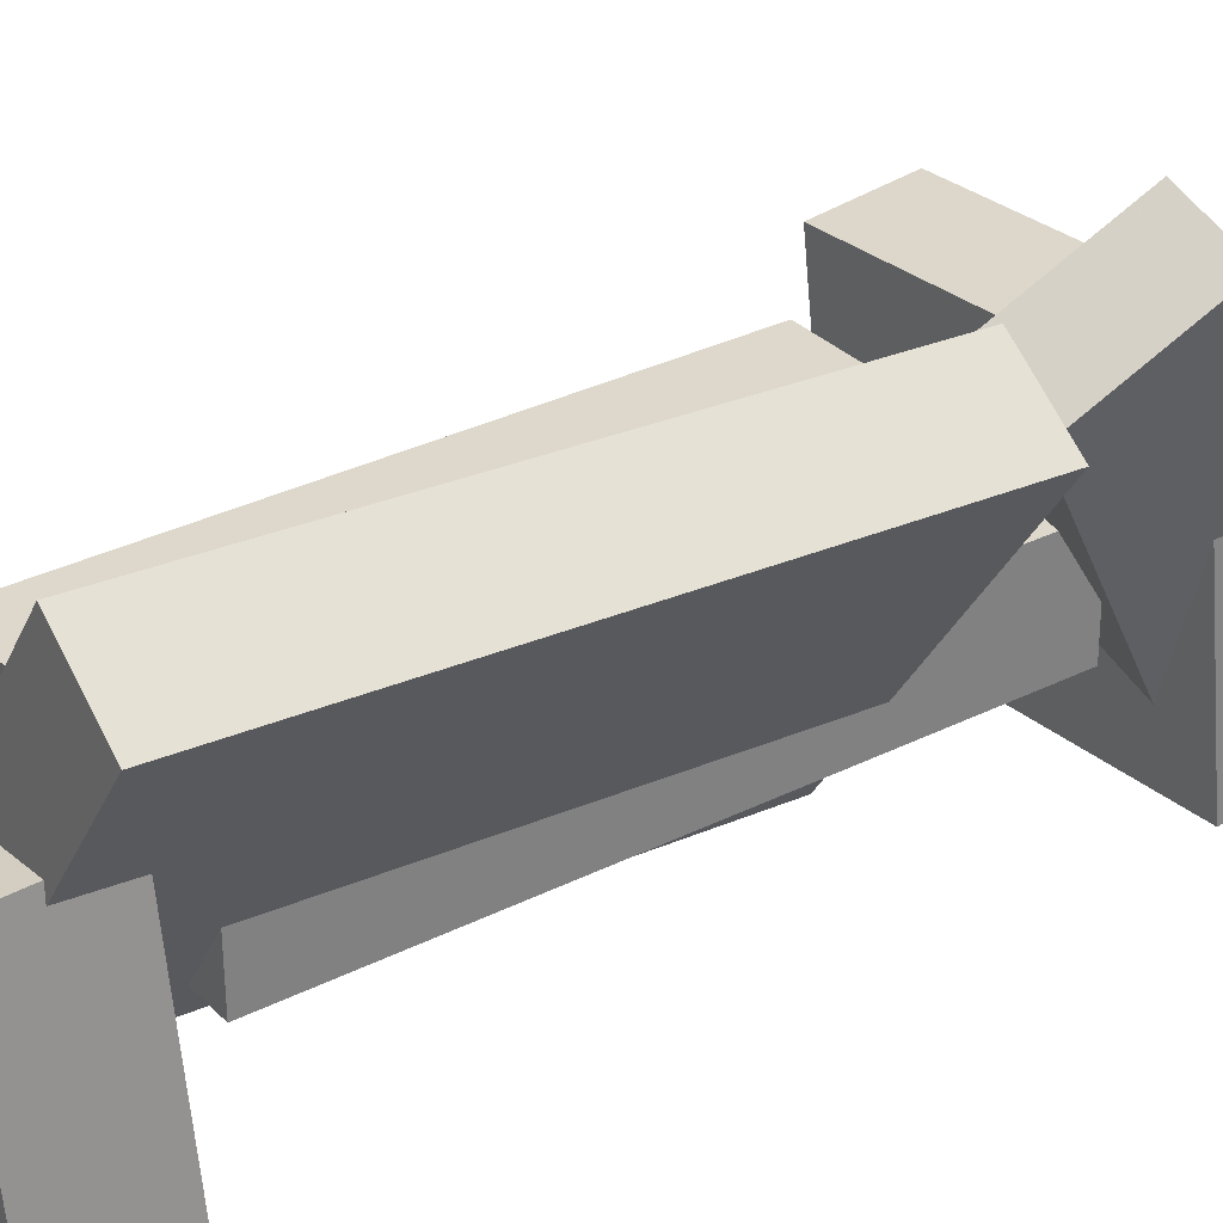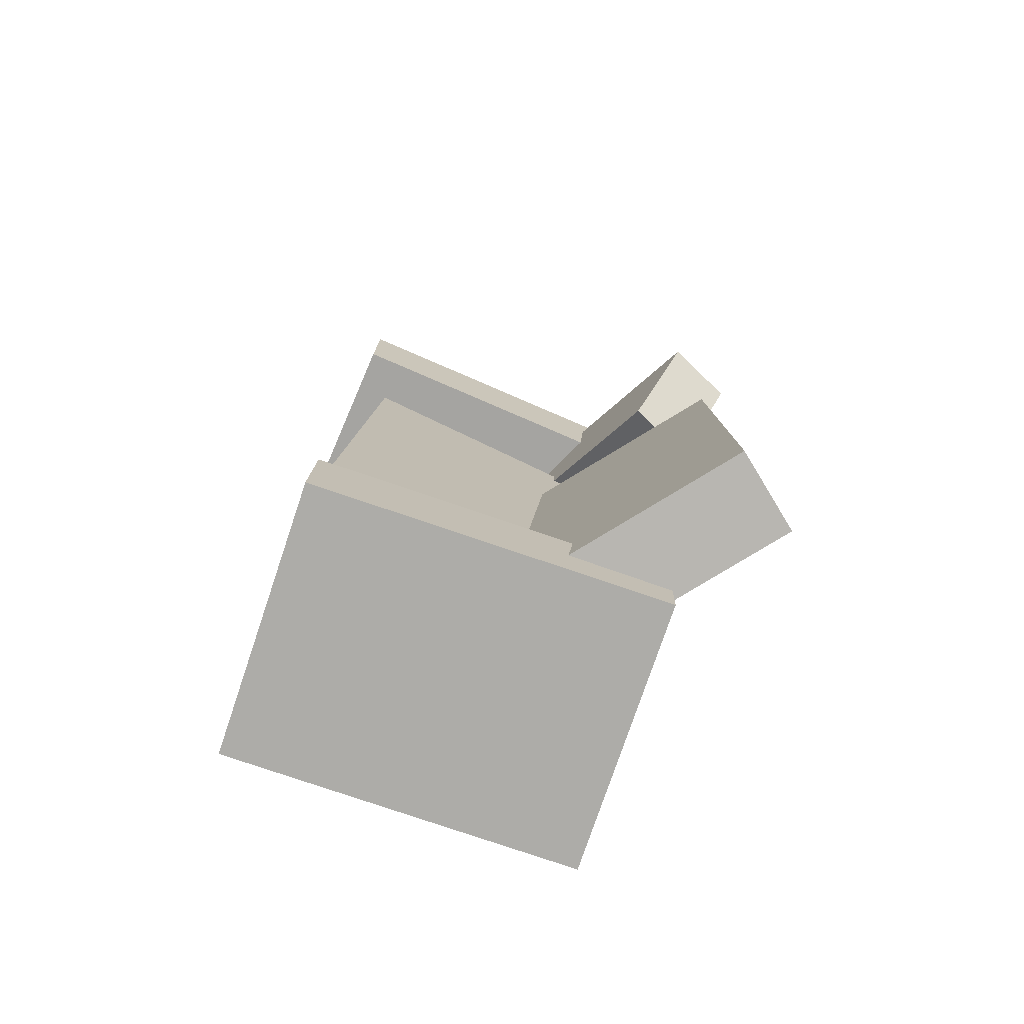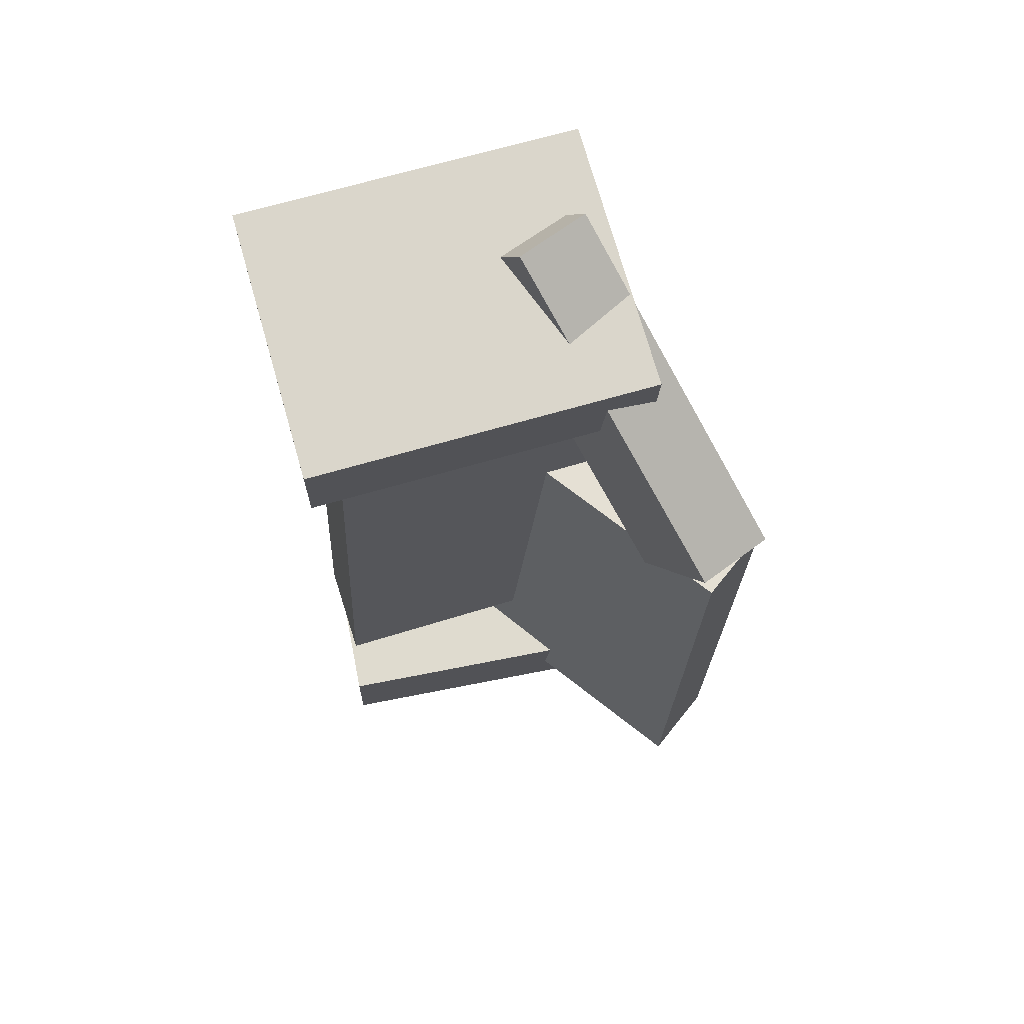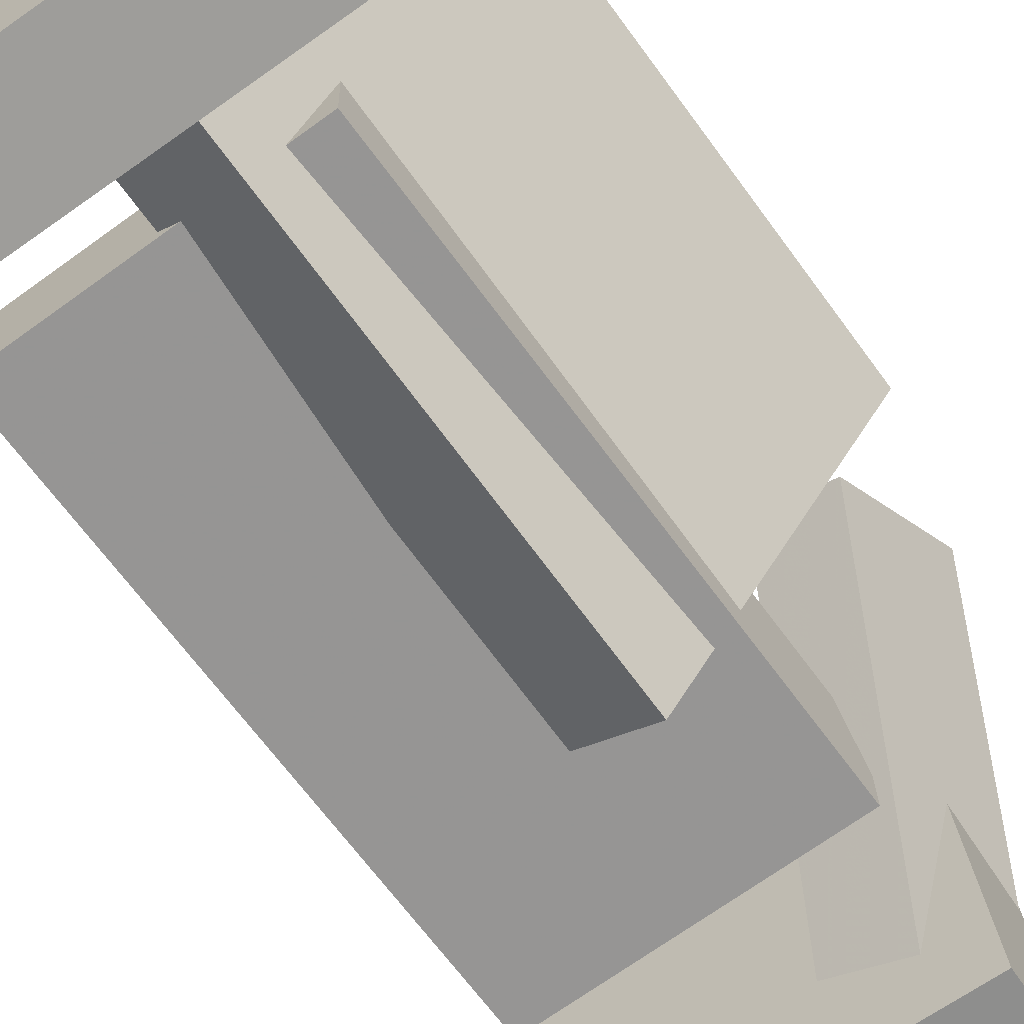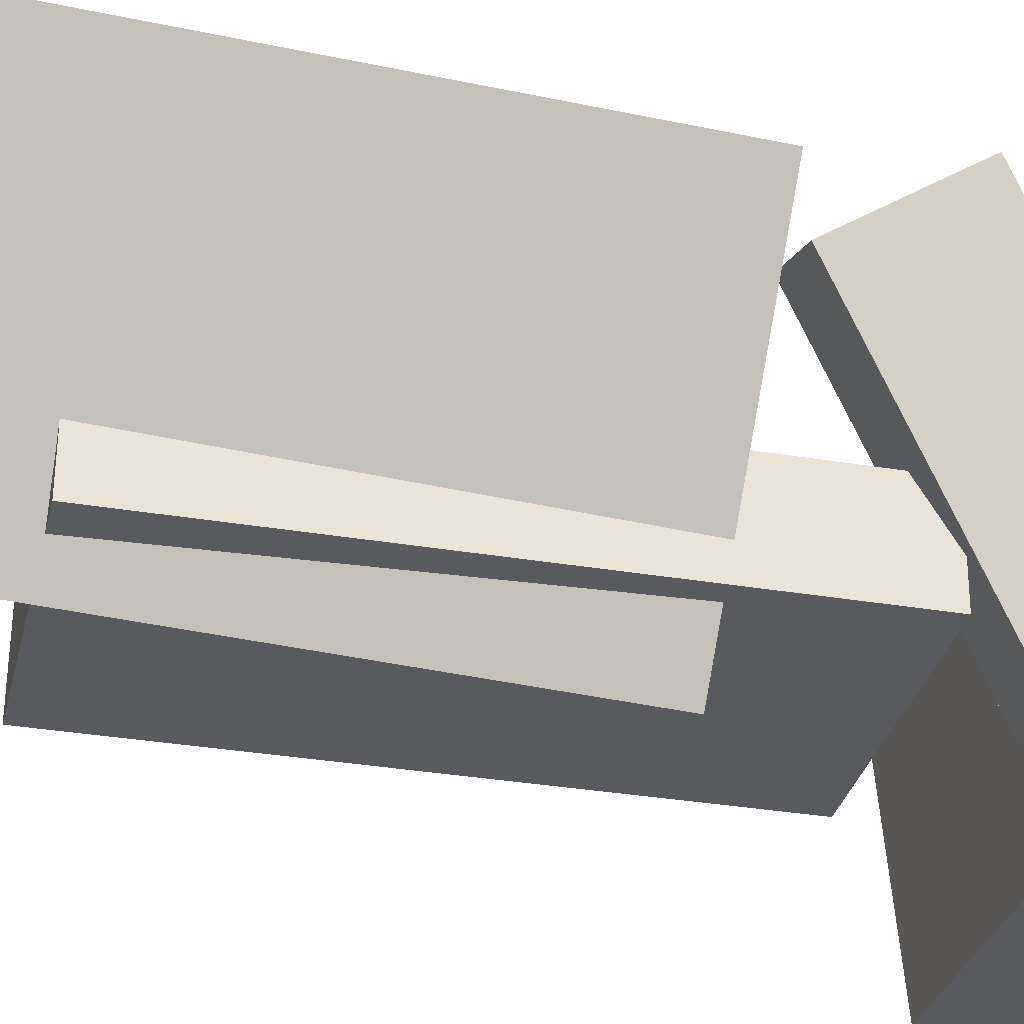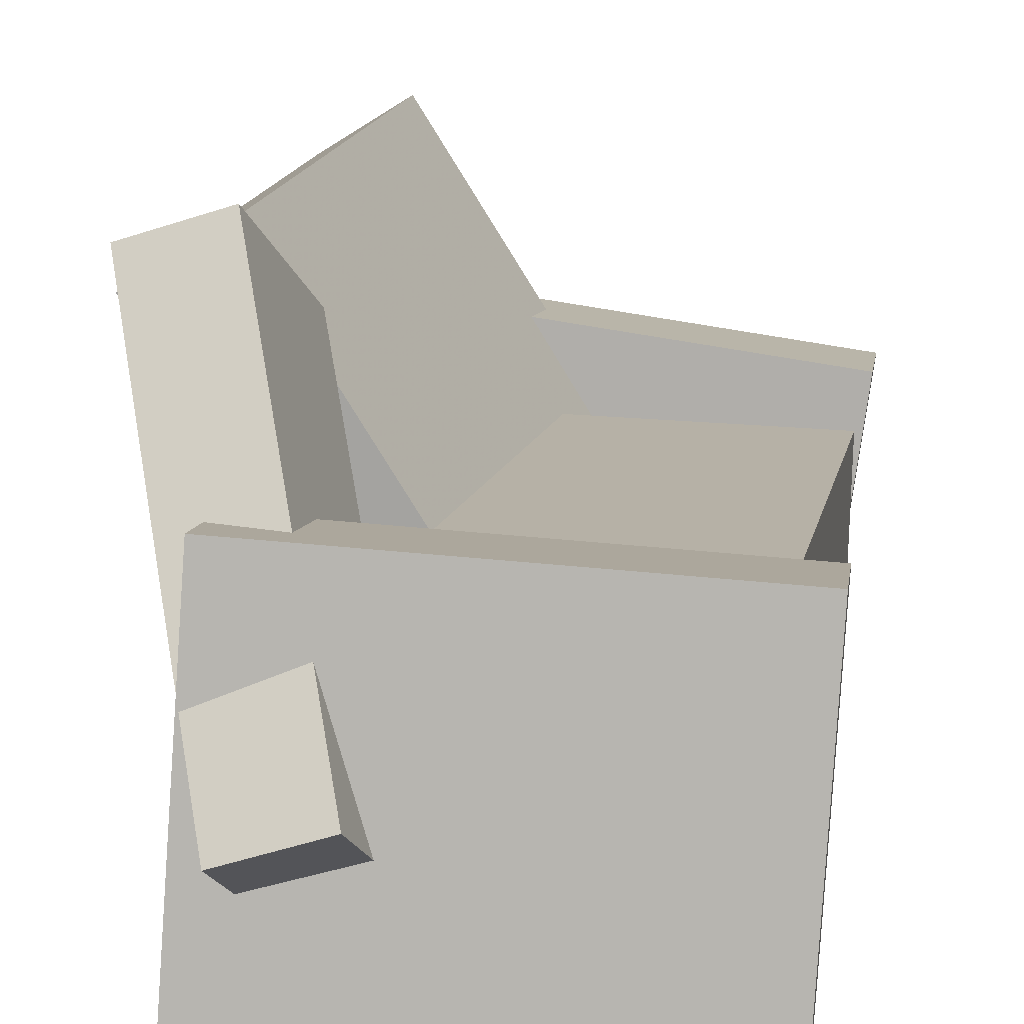
<metadata>
{"format":"obj","ext":"obj","renderer":"f3d","projection":"perspective","resolution":1024,"background":"white","views":[{"elev":33.2,"azim":-128.5,"up":"+Y"},{"elev":-76.6,"azim":153.2,"up":"+Z"},{"elev":70.7,"azim":160.4,"up":"+Z"},{"elev":-65.6,"azim":-147.1,"up":"+Y"},{"elev":-29.7,"azim":-106.1,"up":"+Y"},{"elev":10.8,"azim":6.3,"up":"+Y"}]}
</metadata>
<code>
v -0.1641 -0.1685 0.3268
v -0.1645 -0.163 0.4125
v -0.1491 0.0778 0.3112
v -0.1494 0.08325 0.3969
v 0.147 -0.1873 0.3293
v 0.1466 -0.1819 0.415
v 0.162 0.05896 0.3137
v 0.1616 0.06441 0.3994
f 1.0 7.0 5.0
f 1.0 3.0 7.0
f 1.0 4.0 3.0
f 1.0 2.0 4.0
f 3.0 8.0 7.0
f 3.0 4.0 8.0
f 5.0 7.0 8.0
f 5.0 8.0 6.0
f 1.0 5.0 6.0
f 1.0 6.0 2.0
f 2.0 6.0 8.0
f 2.0 8.0 4.0
v -0.1275 -0.08714 -0.3828
v -0.1254 -0.08851 -0.3572
v -0.116 -0.02124 -0.3802
v -0.1139 -0.02262 -0.3546
v -0.09358 -0.09294 -0.3859
v -0.09147 -0.09432 -0.3603
v -0.08207 -0.02704 -0.3833
v -0.07996 -0.02842 -0.3577
f 9.0 15.0 13.0
f 9.0 11.0 15.0
f 9.0 12.0 11.0
f 9.0 10.0 12.0
f 11.0 16.0 15.0
f 11.0 12.0 16.0
f 13.0 15.0 16.0
f 13.0 16.0 14.0
f 9.0 13.0 14.0
f 9.0 14.0 10.0
f 10.0 14.0 16.0
f 10.0 16.0 12.0
v -0.07167 -0.108 0.1229
v -0.005241 -0.06674 0.1298
v -0.2406 0.1628 0.131
v -0.1742 0.2041 0.1379
v -0.04163 -0.07465 -0.365
v 0.0248 -0.03341 -0.3581
v -0.2106 0.1962 -0.3569
v -0.1442 0.2374 -0.35
f 17.0 23.0 21.0
f 17.0 19.0 23.0
f 17.0 20.0 19.0
f 17.0 18.0 20.0
f 19.0 24.0 23.0
f 19.0 20.0 24.0
f 21.0 23.0 24.0
f 21.0 24.0 22.0
f 17.0 21.0 22.0
f 17.0 22.0 18.0
f 18.0 22.0 24.0
f 18.0 24.0 20.0
v -0.1794 -0.1364 -0.402
v -0.1812 -0.1359 -0.3098
v -0.1444 0.1061 -0.4026
v -0.1462 0.1065 -0.3103
v 0.134 -0.1815 -0.3957
v 0.1322 -0.1811 -0.3034
v 0.1689 0.06092 -0.3962
v 0.1671 0.06139 -0.3039
f 25.0 31.0 29.0
f 25.0 27.0 31.0
f 25.0 28.0 27.0
f 25.0 26.0 28.0
f 27.0 32.0 31.0
f 27.0 28.0 32.0
f 29.0 31.0 32.0
f 29.0 32.0 30.0
f 25.0 29.0 30.0
f 25.0 30.0 26.0
f 26.0 30.0 32.0
f 26.0 32.0 28.0
v -0.04388 -0.1124 0.3372
v -0.1101 -0.1329 0.335
v -0.1219 0.1595 0.1566
v -0.1881 0.139 0.1543
v -0.06812 -0.04605 0.4475
v -0.1344 -0.06654 0.4453
v -0.1461 0.2258 0.2668
v -0.2124 0.2053 0.2646
f 33.0 39.0 37.0
f 33.0 35.0 39.0
f 33.0 36.0 35.0
f 33.0 34.0 36.0
f 35.0 40.0 39.0
f 35.0 36.0 40.0
f 37.0 39.0 40.0
f 37.0 40.0 38.0
f 33.0 37.0 38.0
f 33.0 38.0 34.0
f 34.0 38.0 40.0
f 34.0 40.0 36.0
v -0.1009 0.04142 -0.249
v -0.1037 -0.04847 -0.2505
v -0.1293 0.03416 0.2623
v -0.1321 -0.05574 0.2609
v 0.1565 0.03316 -0.2349
v 0.1537 -0.05673 -0.2363
v 0.1281 0.0259 0.2765
v 0.1253 -0.064 0.2751
f 41.0 47.0 45.0
f 41.0 43.0 47.0
f 41.0 44.0 43.0
f 41.0 42.0 44.0
f 43.0 48.0 47.0
f 43.0 44.0 48.0
f 45.0 47.0 48.0
f 45.0 48.0 46.0
f 41.0 45.0 46.0
f 41.0 46.0 42.0
f 42.0 46.0 48.0
f 42.0 48.0 44.0

</code>
